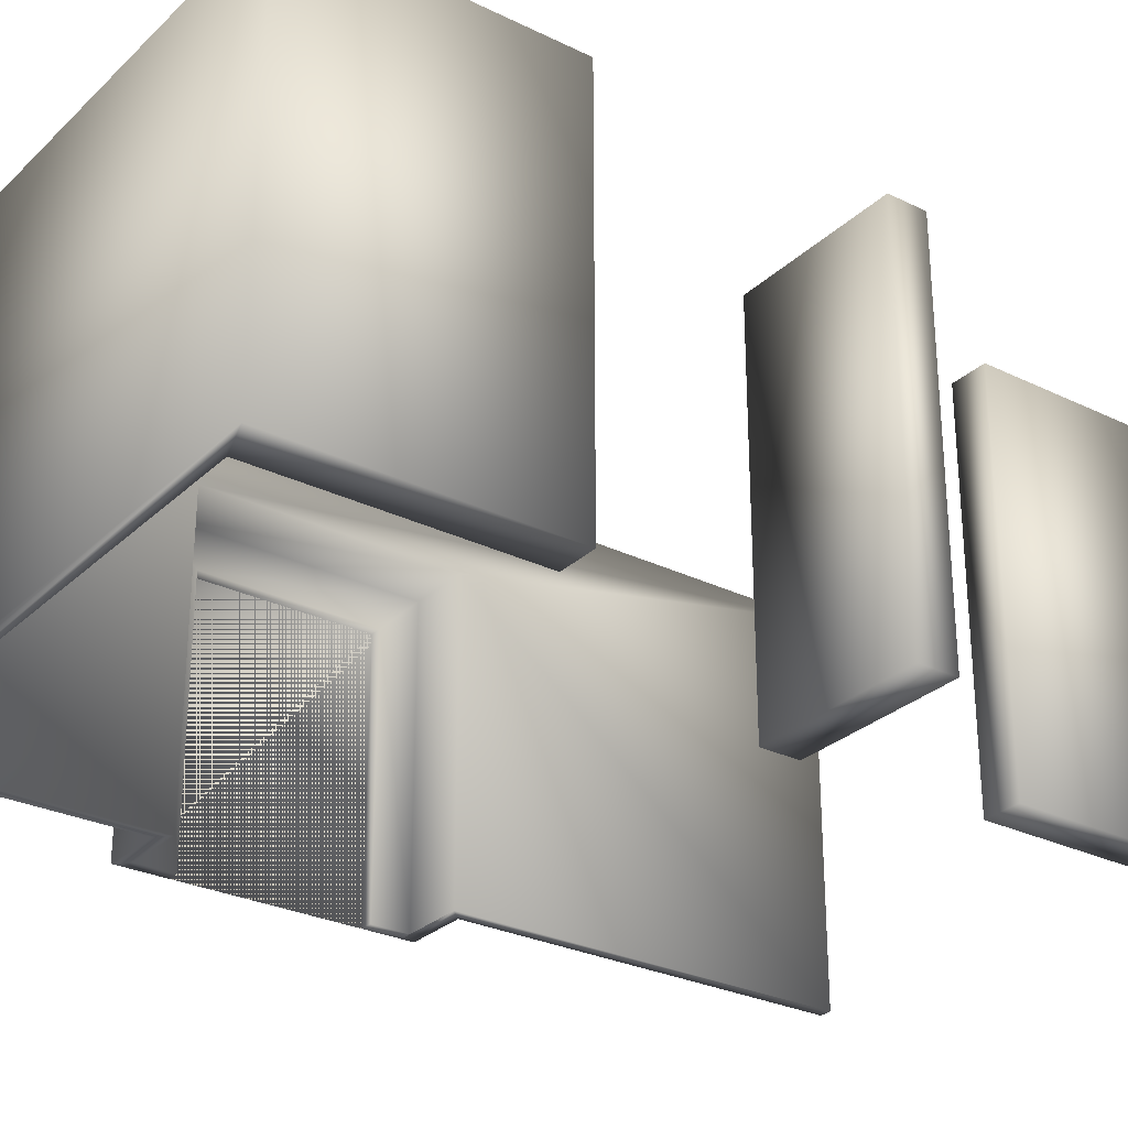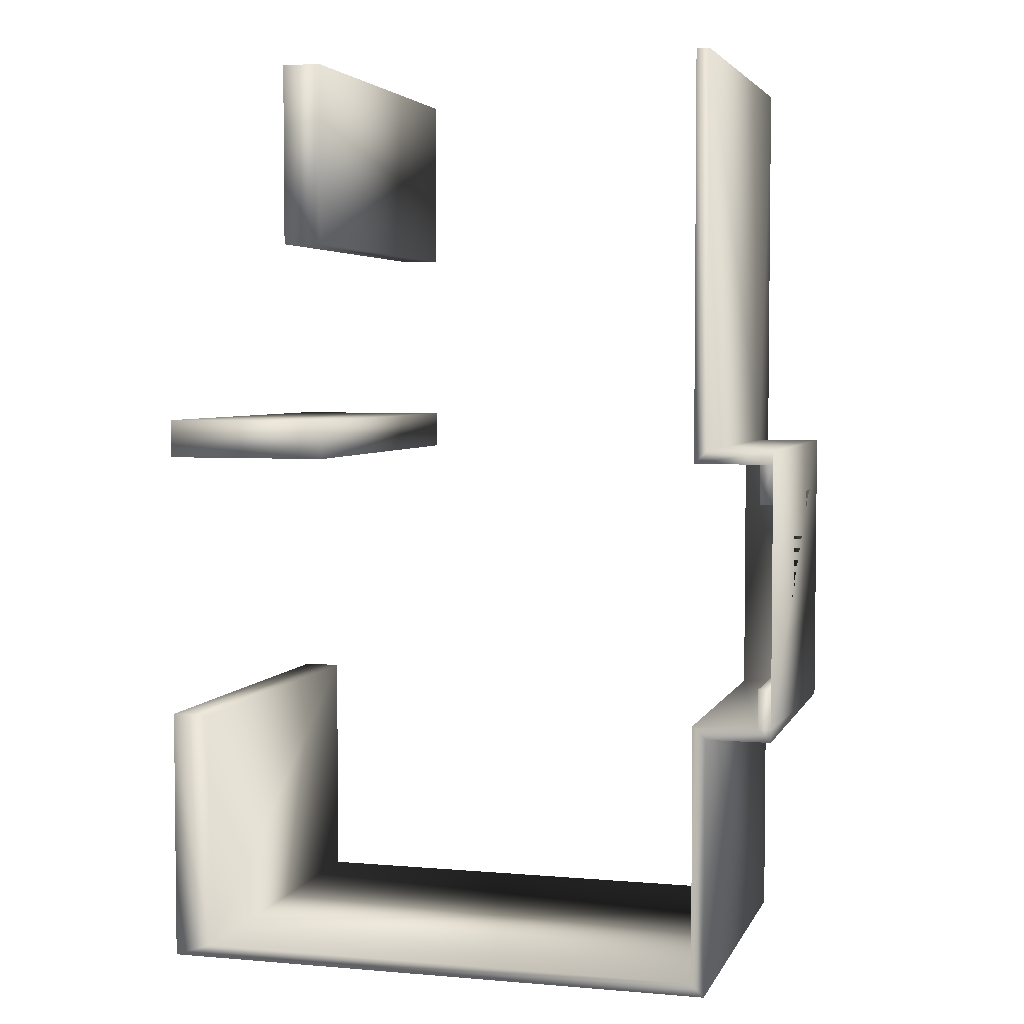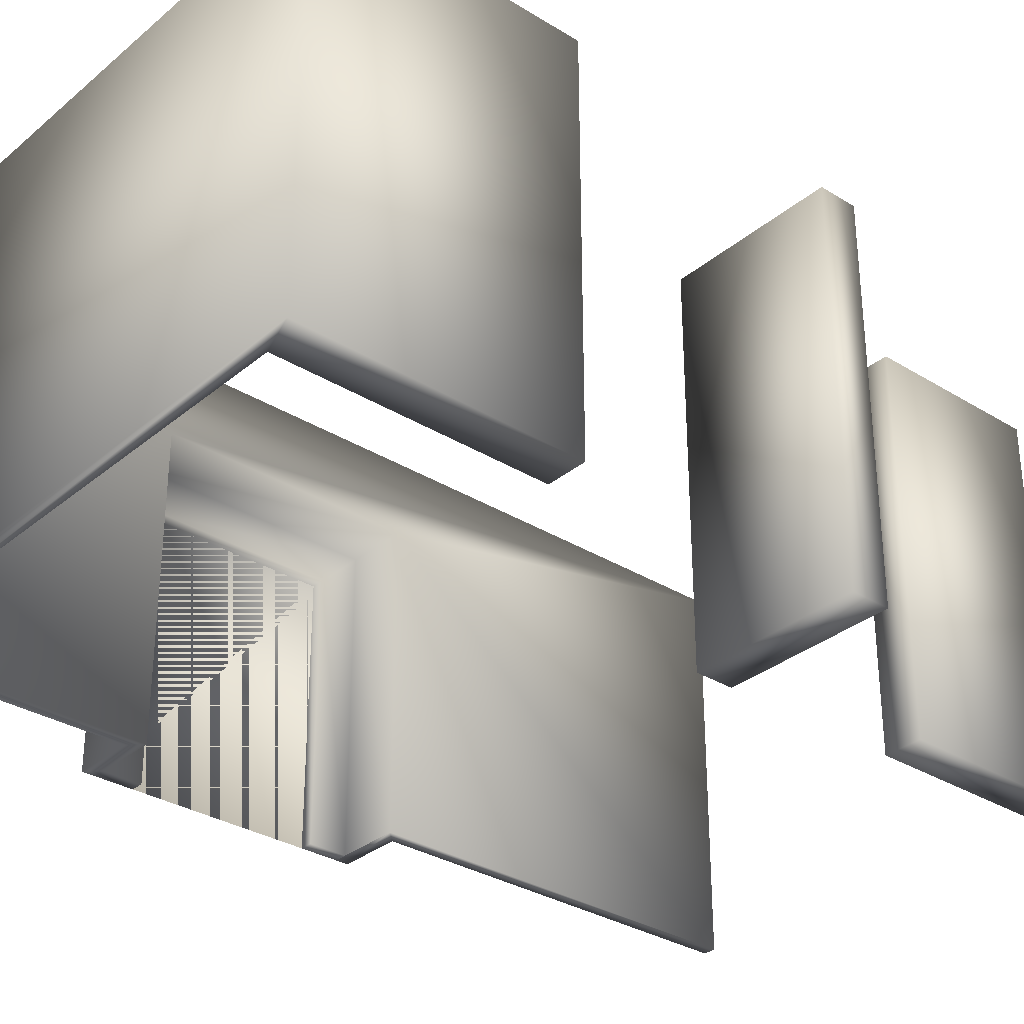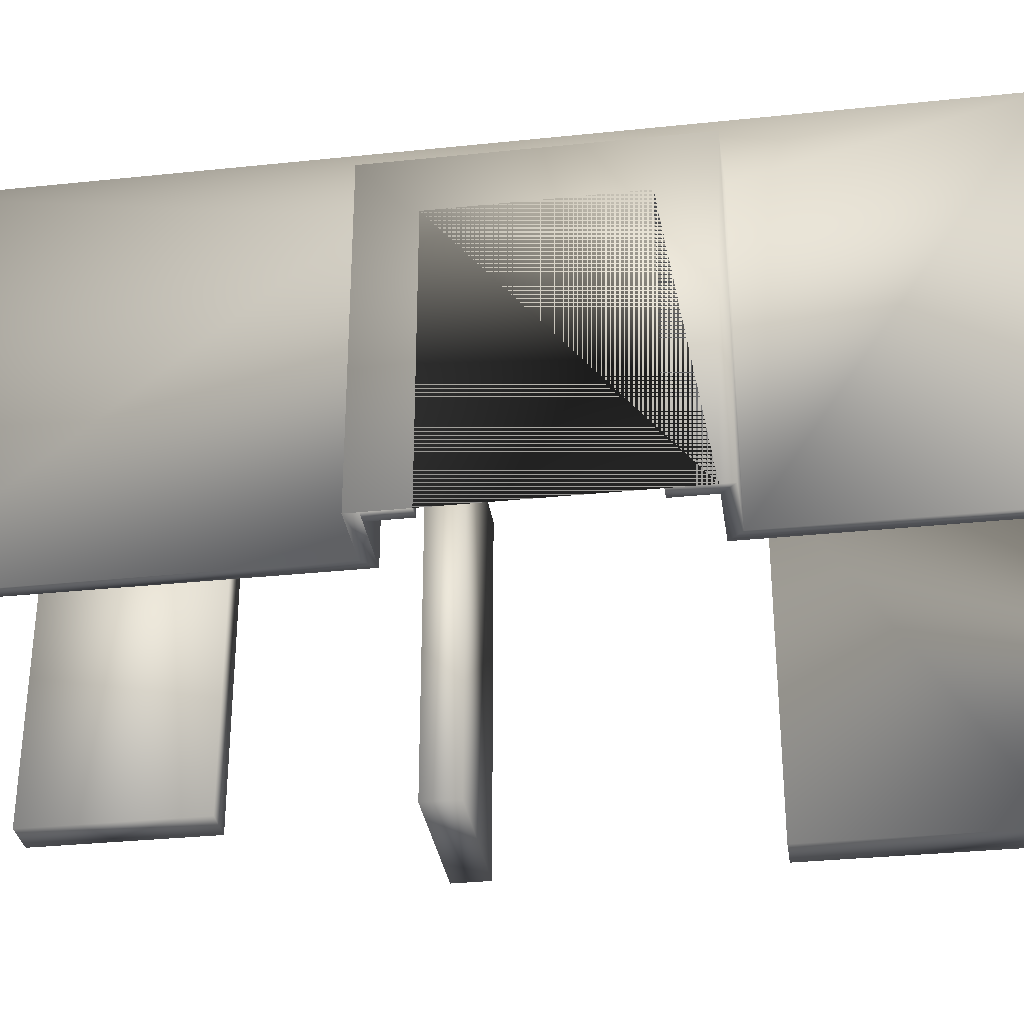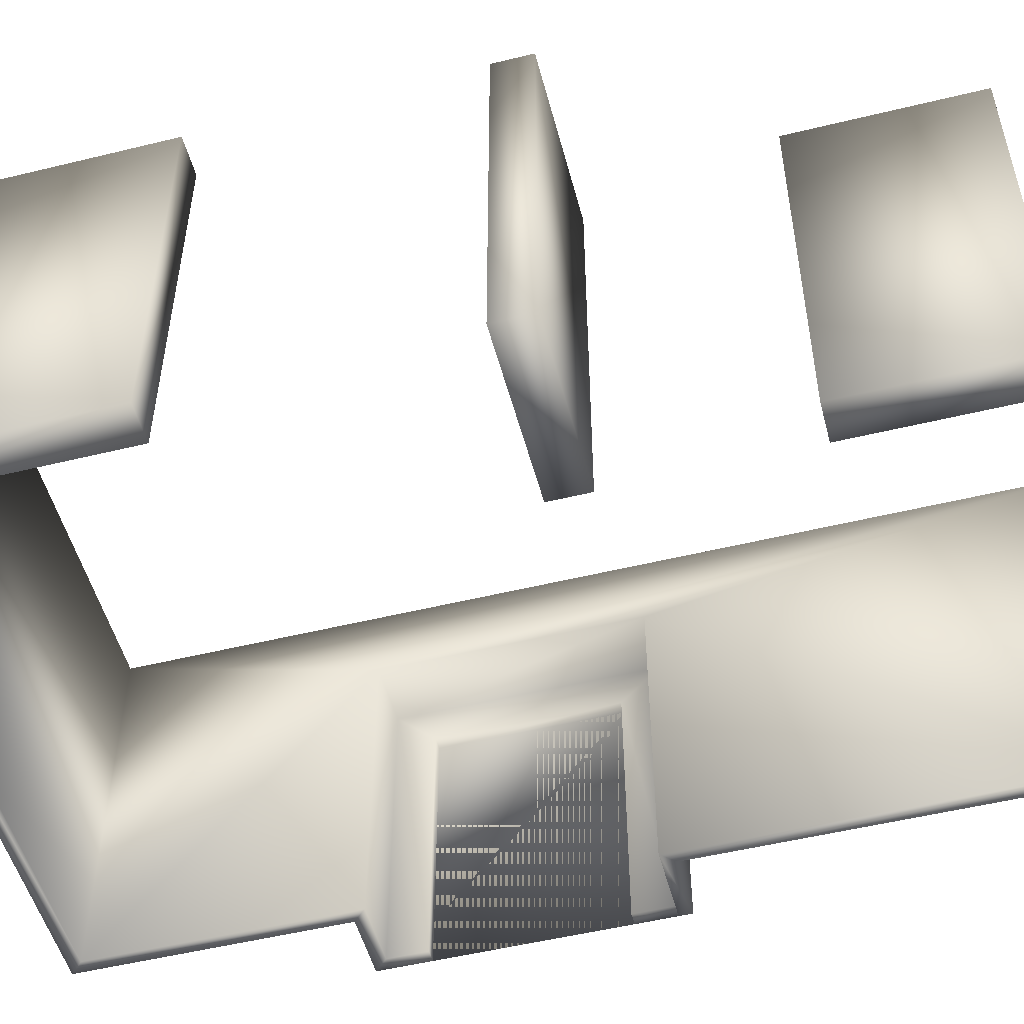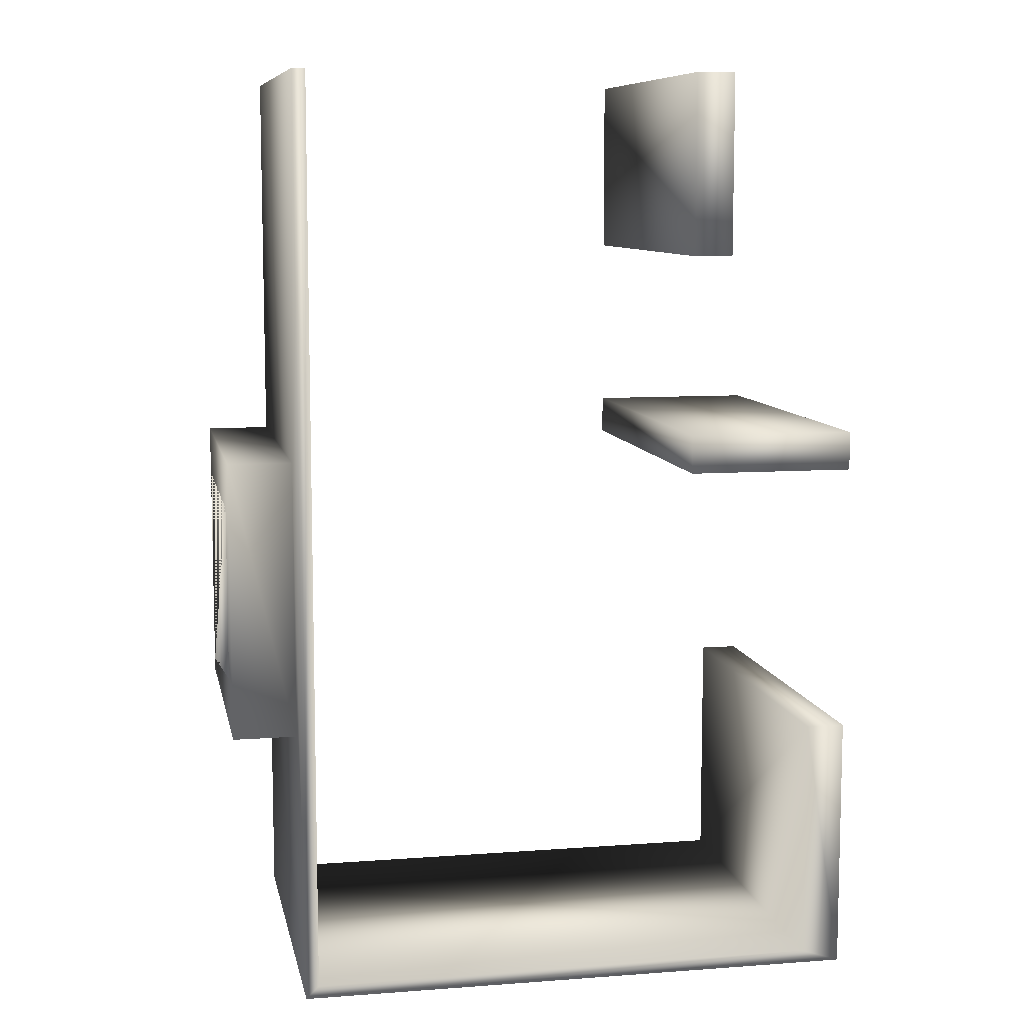
<metadata>
{"format":"obj","ext":"obj","renderer":"f3d","projection":"perspective","resolution":1024,"background":"white","views":[{"elev":-28.5,"azim":-126.2,"up":"+Y"},{"elev":4.0,"azim":15.7,"up":"+Z"},{"elev":-32.1,"azim":-130.9,"up":"+Y"},{"elev":-32.5,"azim":98.3,"up":"+Y"},{"elev":-52.1,"azim":-75.2,"up":"+Y"},{"elev":8.9,"azim":168.8,"up":"+Z"}]}
</metadata>
<code>
v  2 0 3.1
v  2 0 -0
v  2.1 0 0.1
v  2.1 0 3.1
v  2 3 3.1
v  2.1 3 3.1
v  2.1 3 -4.1
v  2 3 -4
v  2.1 2.5 0.1
v  2.1 0 -2.1
v  2.1 0 -4.1
v  2.1 2.5 -2.1
v  2 0 -4
v  2 0 -2
v  2 2.4 -2
v  2 2.4 -0
v  2.5 2.4 -0
v  2.5 0 -0
v  2.5 2.4 -2
v  2.5 0 -2
v  2.5 0 -0.3
v  2.5 2.1 -0.3
v  2.6 2.1 -0.3
v  2.6 0 -0.3
v  2.5 2.1 -1.7
v  2.6 2.1 -1.7
v  2.5 0 -1.7
v  2.6 0 -1.7
v  2.6 0 -2.1
v  2.6 0 -2
v  2.6 2.5 -2.1
v  2.6 2.5 0.1
v  2.6 0 0.1
v  2.6 0 -0
v  -2 3 -4
v  -2 0 -4
v  -2.3 0 -4.1
v  -2.3 3 -4.1
v  -2 0 -2.1
v  -2 3 -2.1
v  -2.3 3 -2.1
v  -2.3 0 -2.1
v  -2.3 0 0.3
v  -2.3 0 -0
v  -1 0 -0
v  -1 0 0.3
v  -2.3 3 0.3
v  -1 3 0.3
v  -1 3 -0
v  -2.3 3 -0
v  -1.3 0 1.7
v  -1 0 1.7
v  -1 0 3.1
v  -1.3 0 3.1
v  -1.3 3 1.7
v  -1.3 3 3.1
v  -1 3 3.1
v  -1 3 1.7
o Walls
g Walls
f 1 2 3 4
f 5 6 7 8
f 1 4 6 5
f 4 3 9 6
f 10 11 7 12
f 13 14 15 8
f 1 5 16 2
f 2 16 17 18
f 16 15 19 17
f 15 14 20 19
f 21 22 23 24
f 22 25 26 23
f 25 27 28 26
f 20 14 10 29 30
f 10 12 31 29
f 12 9 32 31
f 9 3 33 32
f 18 17 22 21
f 17 19 25 22
f 19 20 27 25
f 20 30 28 27
f 30 29 31 32 33 34 24 23 26 28
f 34 18 21 24
f 13 8 35 36
f 11 37 38 7
f 39 40 41 42
f 36 35 40 39
f 37 42 41 38
f 14 13 11 10
f 2 18 34 33 3
f 7 38 35 8
f 13 36 37 11
f 36 39 42 37
f 38 41 40 35
f 5 8 15 16
f 9 12 7 6
f 43 44 45 46
f 47 48 49 50
f 43 46 48 47
f 46 45 49 48
f 45 44 50 49
f 44 43 47 50
f 51 52 53 54
f 55 56 57 58
f 51 54 56 55
f 54 53 57 56
f 53 52 58 57
f 52 51 55 58

</code>
